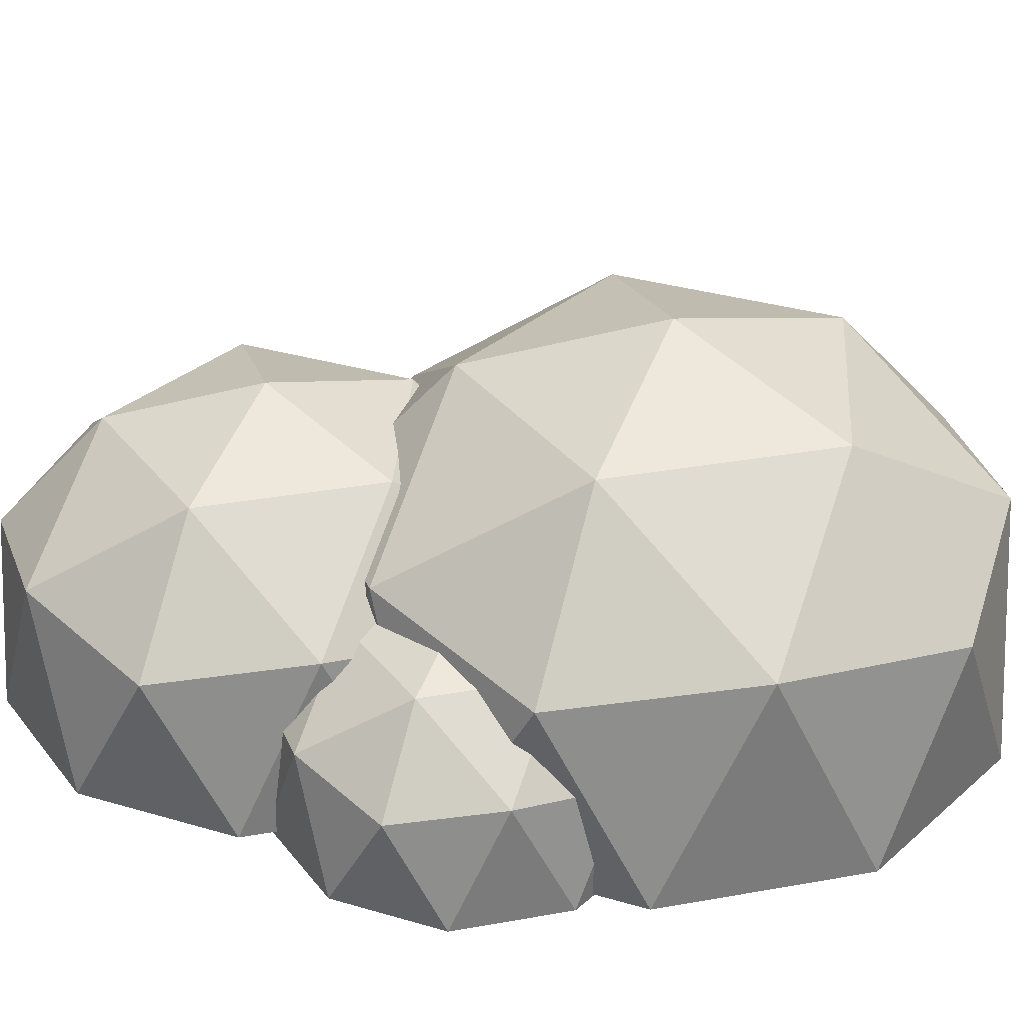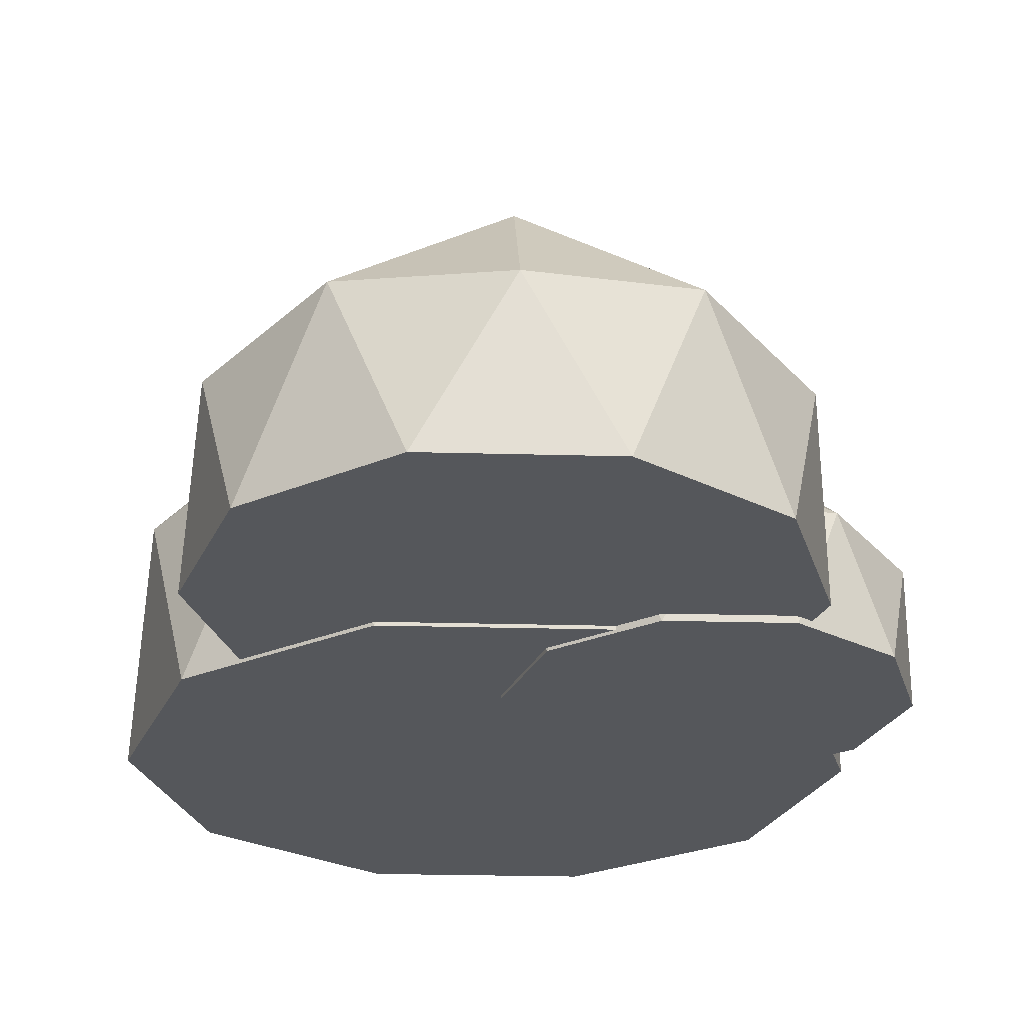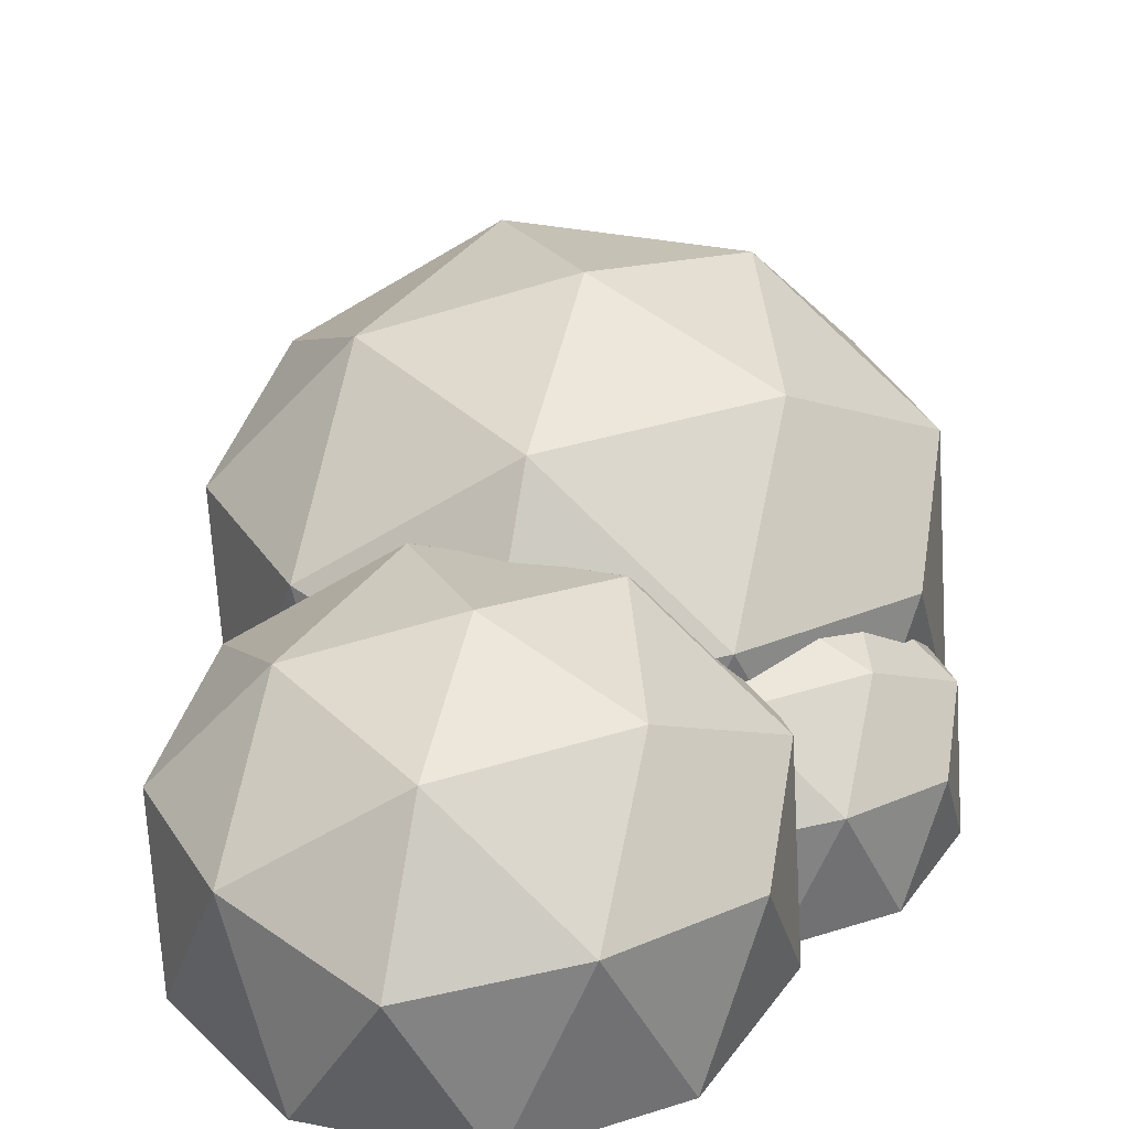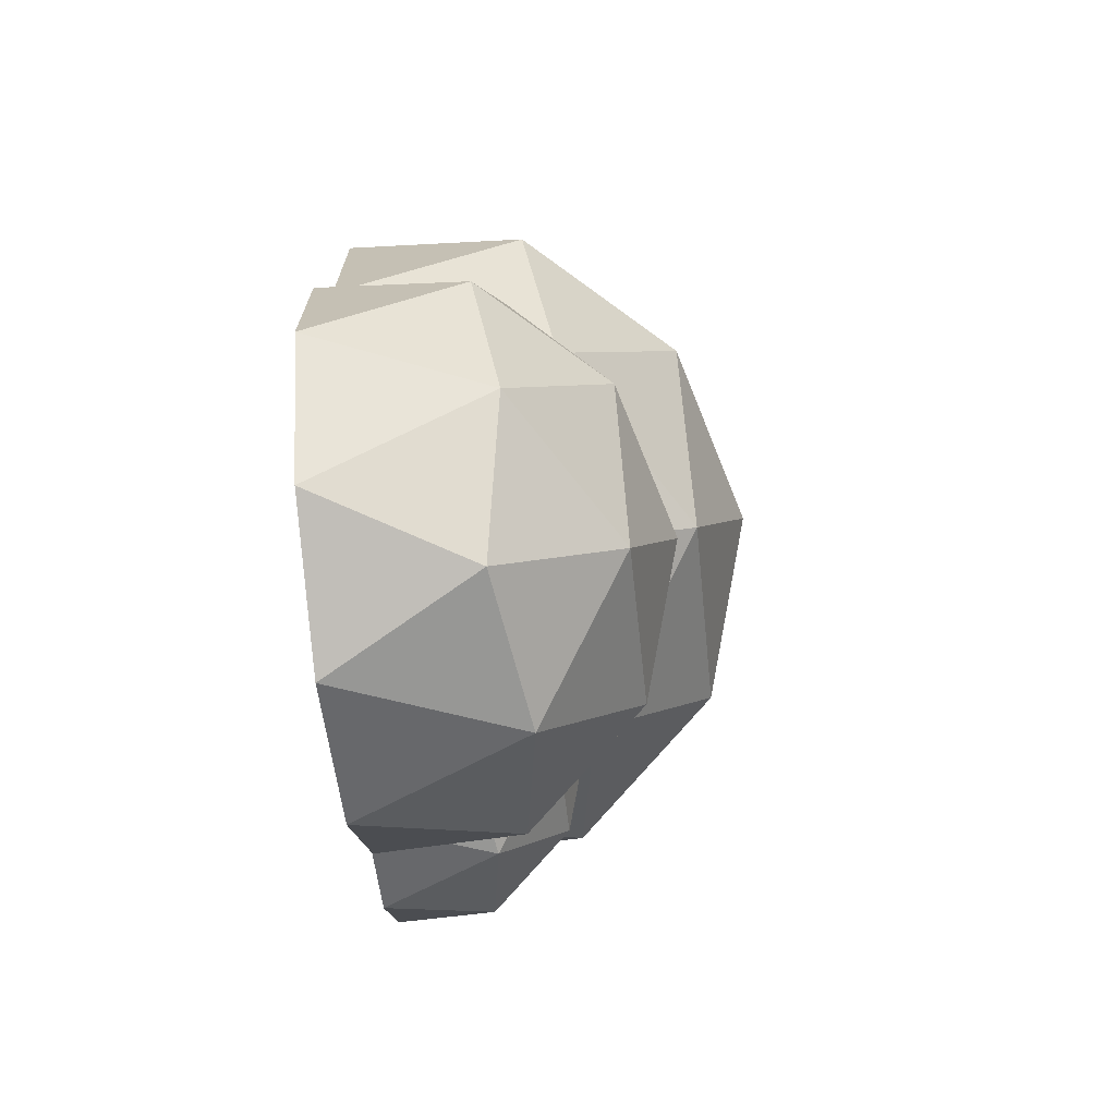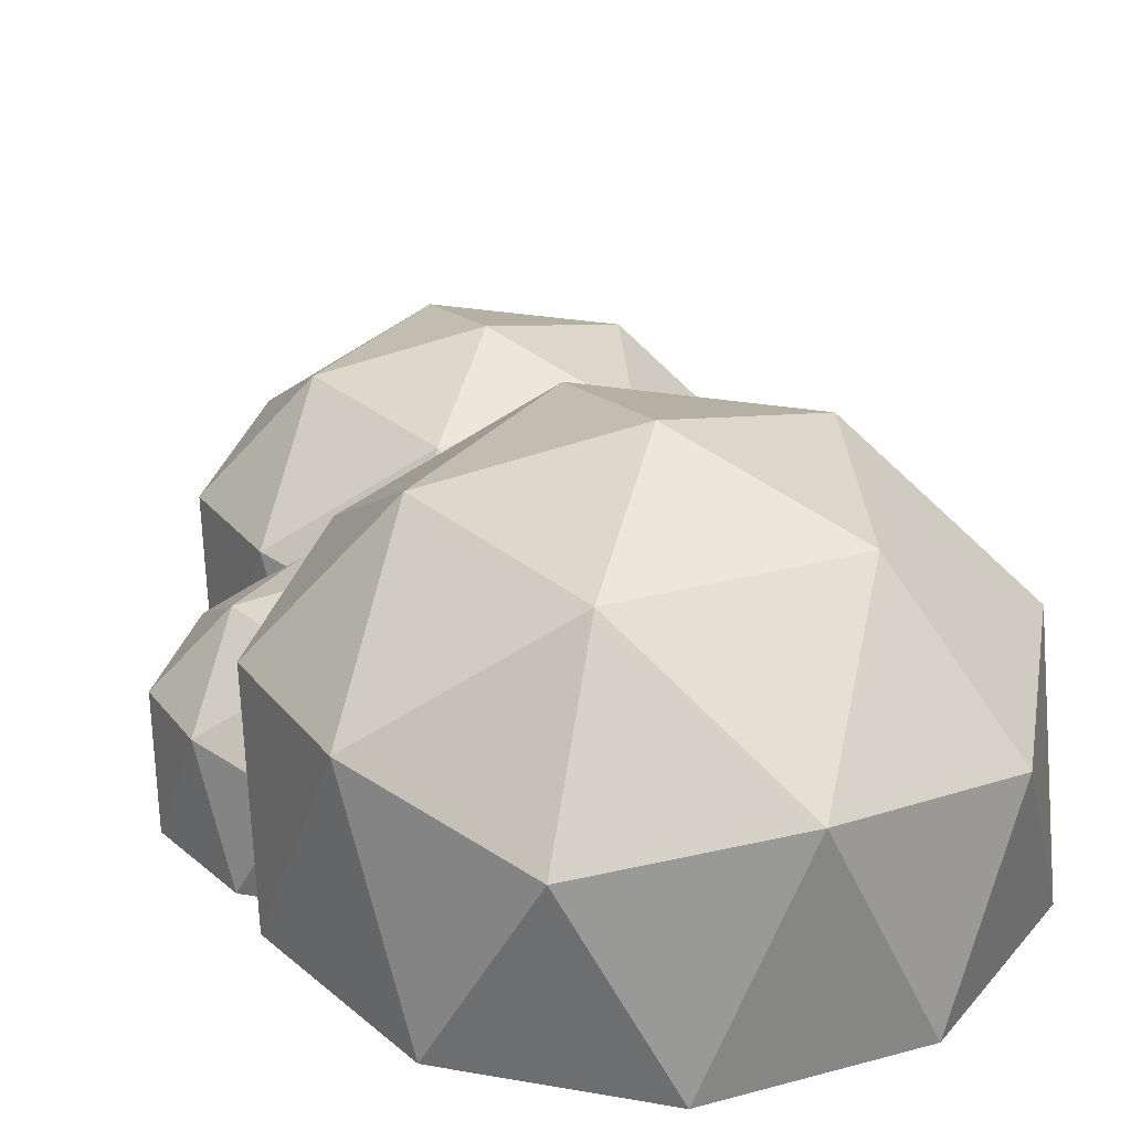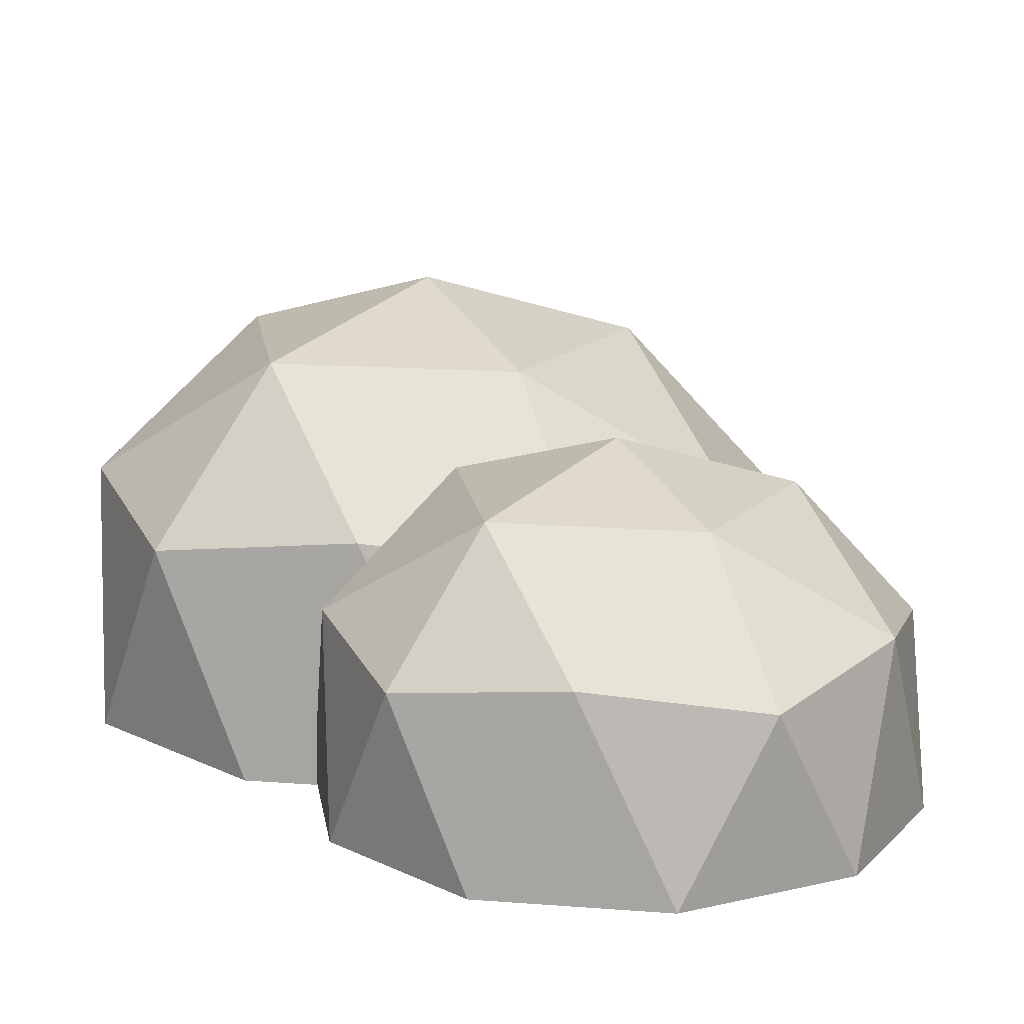
<metadata>
{"format":"obj","ext":"obj","renderer":"f3d","projection":"perspective","resolution":1024,"background":"white","views":[{"elev":33.0,"azim":-103.9,"up":"+Y"},{"elev":-26.6,"azim":159.6,"up":"+Y"},{"elev":37.2,"azim":176.0,"up":"+Y"},{"elev":-70.1,"azim":96.1,"up":"+Z"},{"elev":29.6,"azim":-39.6,"up":"+Y"},{"elev":15.1,"azim":135.5,"up":"+Y"}]}
</metadata>
<code>
o Icosphere
v 0.2764 0.557 0.8506
v 0.6882 0.6356 0.5
v 0.1625 0.9605 0.5
v -0.7236 0.557 0.5257
v -0.2629 0.6356 0.809
v -0.4253 0.9605 0.309
v -0.7236 0.557 -0.5257
v -0.8506 0.6356 0
v -0.4253 0.9605 -0.309
v 0.2764 0.557 -0.8506
v -0.2629 0.6356 -0.809
v 0.1625 0.9605 -0.5
v 0.8944 0.557 0
v 0.6882 0.6356 -0.5
v 0.5257 0.9605 0
v 0 1.11 0
v 0.8627 0.04044 -0.2803
v 0.5331 0.04044 -0.7338
v 0 0.04044 -0.907
v -0.5331 0.04044 -0.7338
v -0.8627 0.04044 -0.2803
v -0.8627 0.04044 0.2803
v -0.5331 0.04044 0.7338
v 0 0.04044 0.907
v 0.5331 0.04044 0.7338
v 0.8627 0.04044 0.2803
v 0.5165 0.4592 -0.2754
v 0.843 0.5214 -0.5534
v 0.4262 0.7791 -0.5534
v -0.2764 0.4592 -0.533
v 0.08891 0.5214 -0.3084
v -0.03991 0.7791 -0.7049
v -0.2764 0.4592 -1.367
v -0.3772 0.5214 -0.9499
v -0.03991 0.7791 -1.195
v 0.5165 0.4592 -1.624
v 0.08891 0.5214 -1.591
v 0.4262 0.7791 -1.346
v 1.007 0.4592 -0.9499
v 0.843 0.5214 -1.346
v 0.7142 0.7791 -0.9499
v 0.2973 0.8975 -0.9499
v 0.9814 0.04954 -1.172
v 0.7201 0.04954 -1.532
v 0.2973 0.04954 -1.669
v -0.1254 0.04954 -1.532
v -0.3867 0.04954 -1.172
v -0.3867 0.04954 -0.7276
v -0.1254 0.04954 -0.368
v 0.2973 0.04954 -0.2307
v 0.7201 0.04954 -0.368
v 0.9814 0.04954 -0.7276
v -0.1941 0.3135 -0.137
v 0.03001 0.3563 -0.3278
v -0.2561 0.5331 -0.3278
v -0.7384 0.3135 -0.3138
v -0.4876 0.3563 -0.1596
v -0.5761 0.5331 -0.4318
v -0.7384 0.3135 -0.8861
v -0.8075 0.3563 -0.6
v -0.5761 0.5331 -0.7681
v -0.1941 0.3135 -1.063
v -0.4876 0.3563 -1.04
v -0.2561 0.5331 -0.8721
v 0.1423 0.3135 -0.6
v 0.03001 0.3563 -0.8721
v -0.05841 0.5331 -0.6
v -0.3446 0.6144 -0.6
v 0.125 0.03236 -0.7525
v -0.05437 0.03236 -0.9994
v -0.3446 0.03236 -1.094
v -0.6347 0.03236 -0.9994
v -0.8141 0.03236 -0.7525
v -0.8141 0.03236 -0.4474
v -0.6347 0.03236 -0.2005
v -0.3446 0.03236 -0.1063
v -0.05437 0.03236 -0.2005
v 0.125 0.03236 -0.4474
f 1 2 3
f 4 5 6
f 7 8 9
f 10 11 12
f 13 14 15
f 15 12 16
f 15 14 12
f 14 10 12
f 12 9 16
f 12 11 9
f 11 7 9
f 9 6 16
f 9 8 6
f 8 4 6
f 6 3 16
f 6 5 3
f 5 1 3
f 3 15 16
f 3 2 15
f 2 13 15
f 17 14 13
f 17 18 14
f 18 10 14
f 19 11 10
f 19 20 11
f 20 7 11
f 21 8 7
f 21 22 8
f 22 4 8
f 23 5 4
f 23 24 5
f 24 1 5
f 25 2 1
f 25 26 2
f 26 13 2
f 18 19 10
f 20 21 7
f 22 23 4
f 24 25 1
f 26 17 13
f 26 25 24 23 22 21 20 19 18 17
f 27 28 29
f 30 31 32
f 33 34 35
f 36 37 38
f 39 40 41
f 41 38 42
f 41 40 38
f 40 36 38
f 38 35 42
f 38 37 35
f 37 33 35
f 35 32 42
f 35 34 32
f 34 30 32
f 32 29 42
f 32 31 29
f 31 27 29
f 29 41 42
f 29 28 41
f 28 39 41
f 43 40 39
f 43 44 40
f 44 36 40
f 45 37 36
f 45 46 37
f 46 33 37
f 47 34 33
f 47 48 34
f 48 30 34
f 49 31 30
f 49 50 31
f 50 27 31
f 51 28 27
f 51 52 28
f 52 39 28
f 44 45 36
f 46 47 33
f 48 49 30
f 50 51 27
f 52 43 39
f 52 51 50 49 48 47 46 45 44 43
f 53 54 55
f 56 57 58
f 59 60 61
f 62 63 64
f 65 66 67
f 67 64 68
f 67 66 64
f 66 62 64
f 64 61 68
f 64 63 61
f 63 59 61
f 61 58 68
f 61 60 58
f 60 56 58
f 58 55 68
f 58 57 55
f 57 53 55
f 55 67 68
f 55 54 67
f 54 65 67
f 69 66 65
f 69 70 66
f 70 62 66
f 71 63 62
f 71 72 63
f 72 59 63
f 73 60 59
f 73 74 60
f 74 56 60
f 75 57 56
f 75 76 57
f 76 53 57
f 77 54 53
f 77 78 54
f 78 65 54
f 70 71 62
f 72 73 59
f 74 75 56
f 76 77 53
f 78 69 65
f 78 77 76 75 74 73 72 71 70 69

</code>
